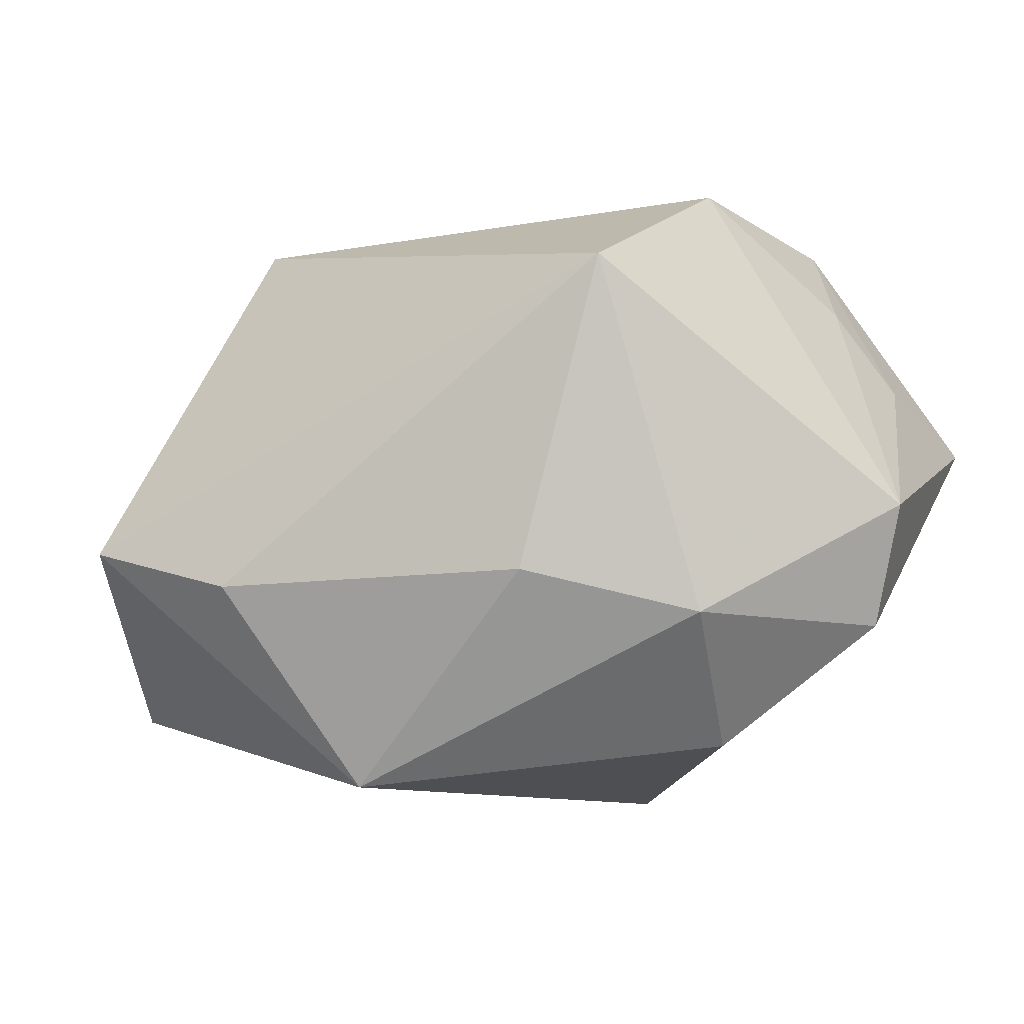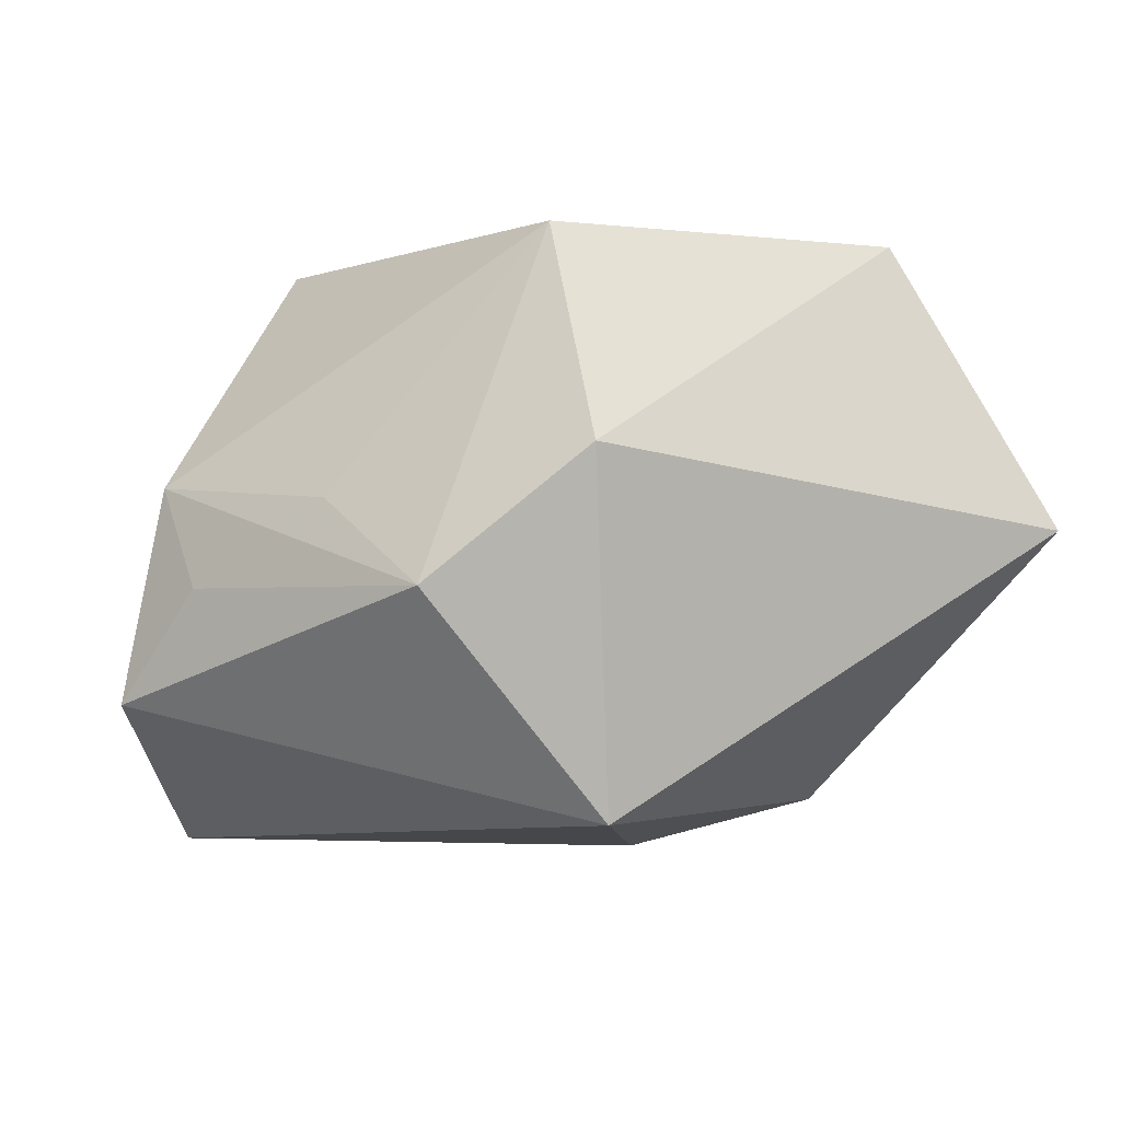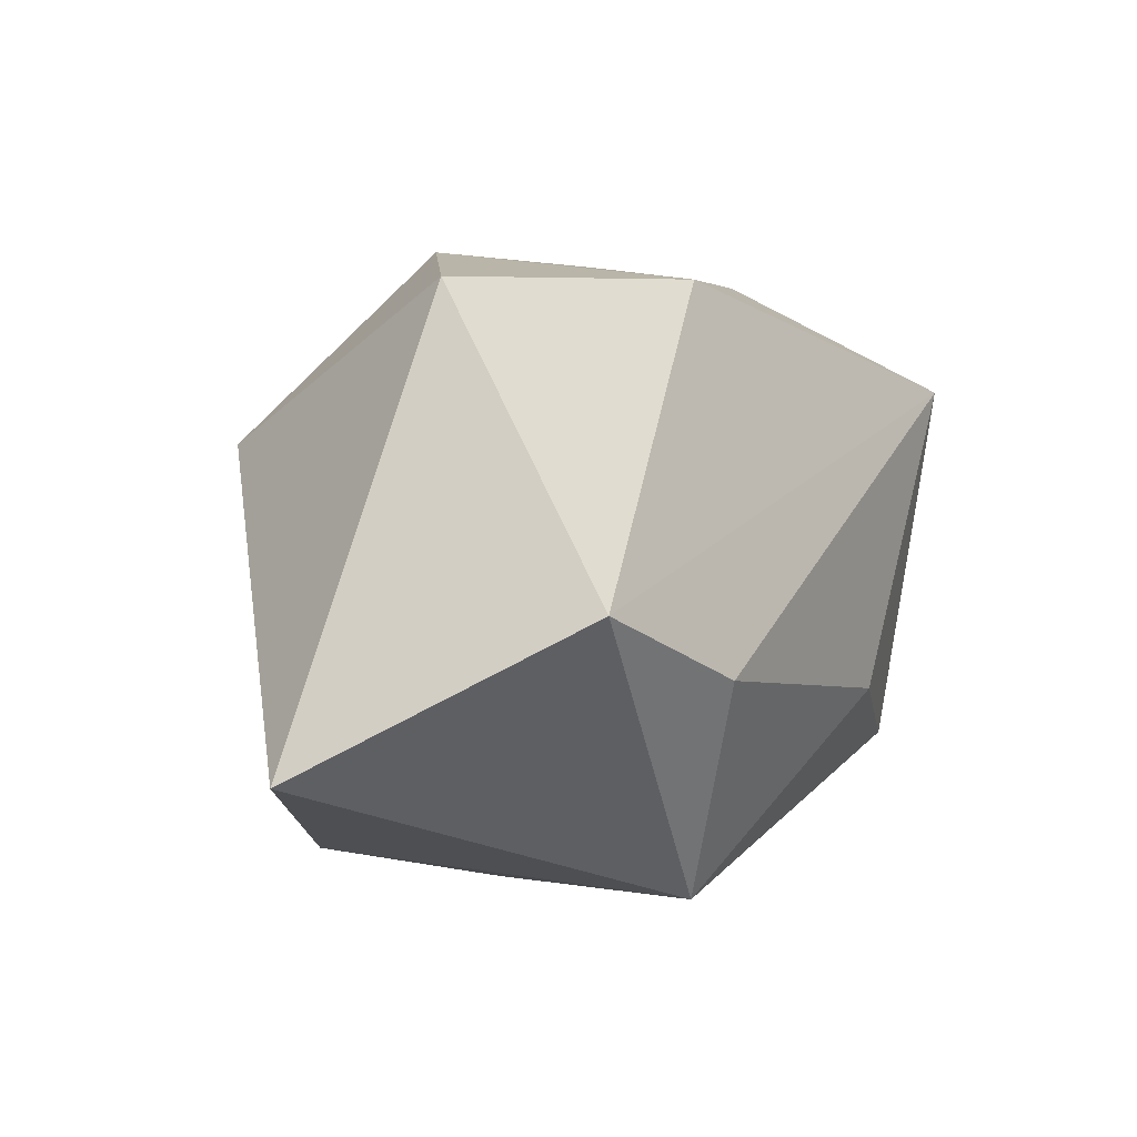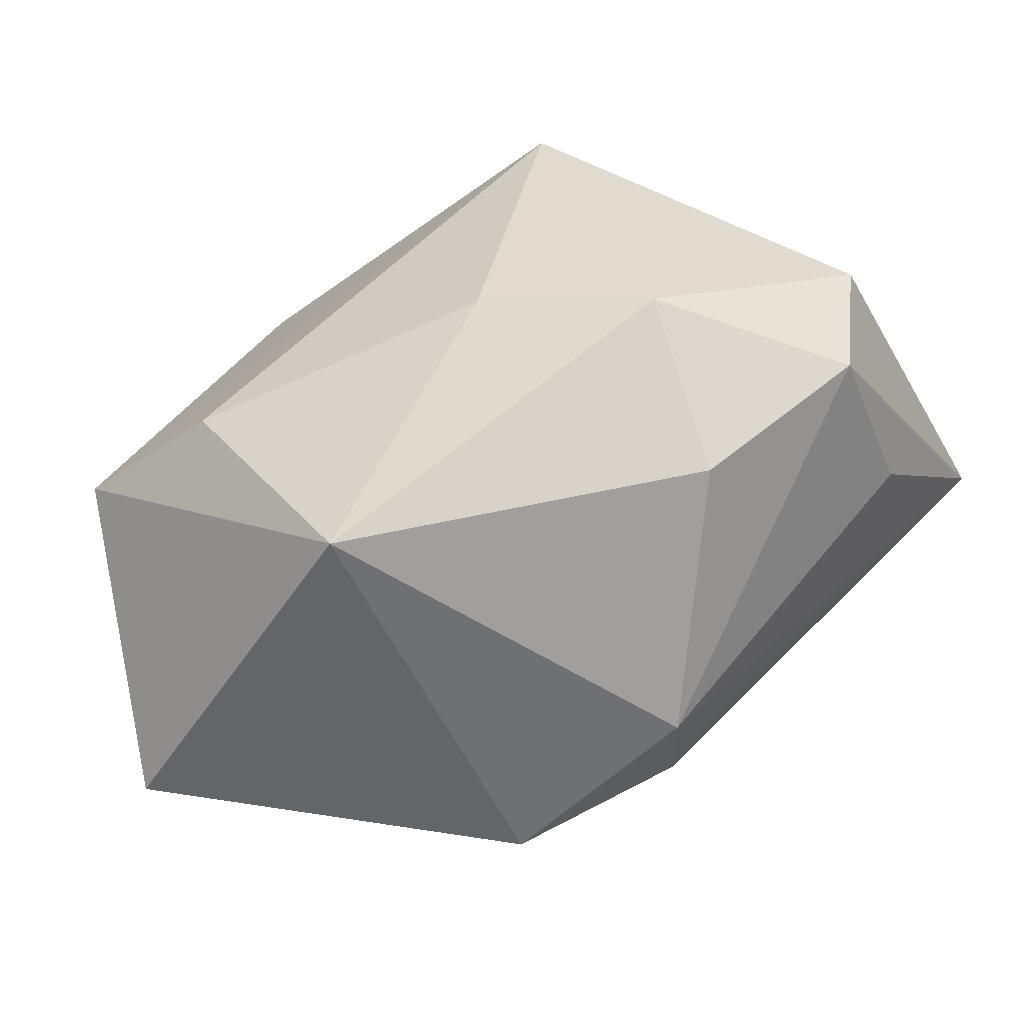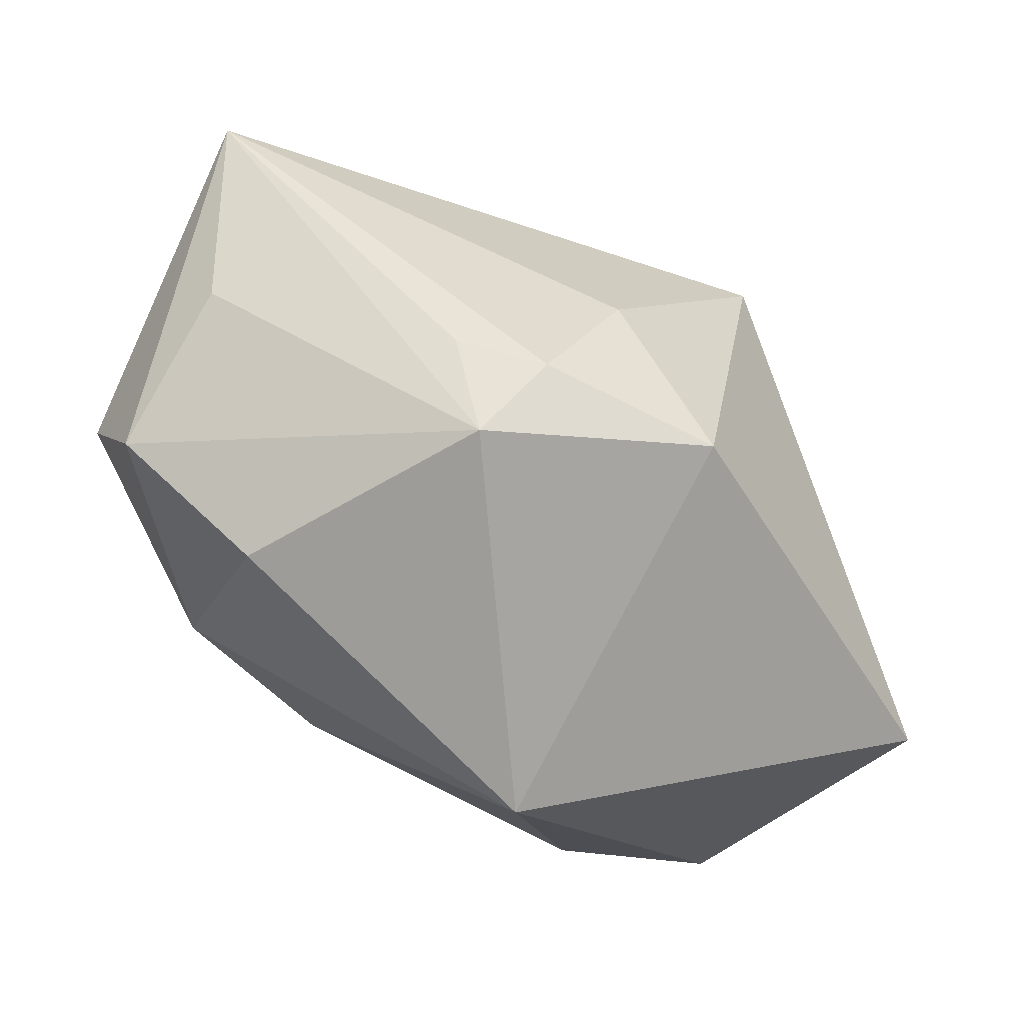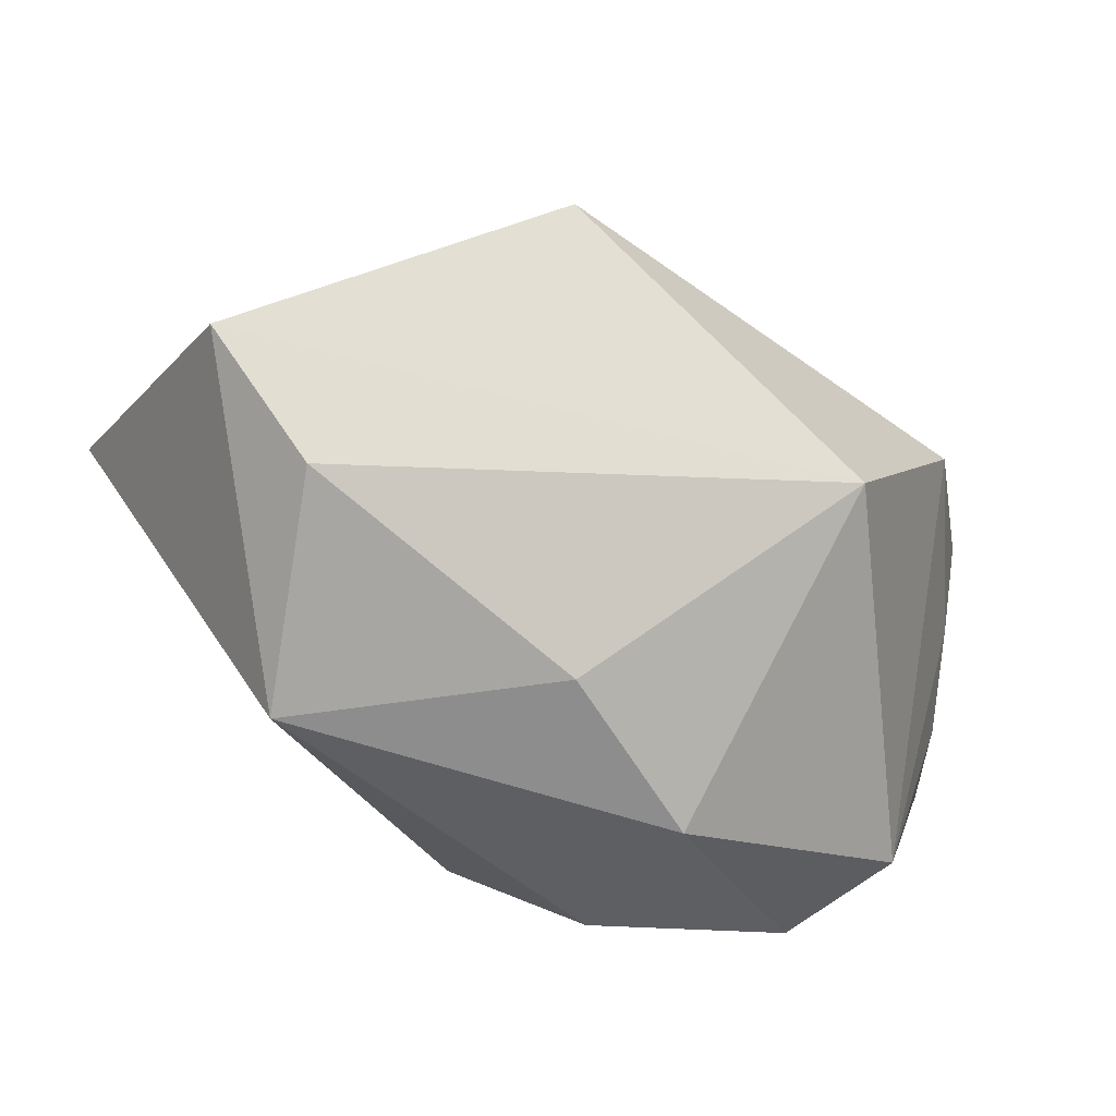
<metadata>
{"format":"obj","ext":"obj","renderer":"f3d","projection":"perspective","resolution":1024,"background":"white","views":[{"elev":-12.3,"azim":22.0,"up":"+Y"},{"elev":-15.0,"azim":-142.4,"up":"+Z"},{"elev":-4.4,"azim":-56.0,"up":"+Y"},{"elev":-63.5,"azim":30.0,"up":"+Y"},{"elev":-72.1,"azim":156.6,"up":"+Y"},{"elev":78.3,"azim":38.7,"up":"+Z"}]}
</metadata>
<code>
v -0.005145 -0.01411 0.008458
v 0.0103 -0.01227 0.002555
v 0.01885 0.003662 -0.01166
v 0.01725 0.005448 -0.00481
v 0.0005431 0.0141 -0.0002238
v -0.01177 0.01159 0.0004873
v 0.01902 -0.001905 0.003395
v 0.005492 -0.009779 -0.009518
v 0.003344 -0.01393 -0.007269
v 0.01126 -0.007123 0.008804
v -0.008156 0.005973 -0.01385
v 0.01731 -0.007032 0.001618
v 0.009949 0.0144 0.001804
v 0.004102 -0.005289 0.01199
v -0.006425 -0.01235 -0.01021
v 0.007868 0.0144 -0.003082
v -0.008792 0.01078 0.01092
v 0.01634 -0.003942 -0.005745
v -0.009821 -0.005344 0.01329
v 0.001568 -0.01146 -0.01049
v -0.0214 -0.009471 -0.0001962
v 0.01275 0.0138 -0.007514
v 0.01479 0.00937 -0.003426
v -0.001094 -0.005289 -0.01277
v -0.004969 0.0144 -0.004938
v -0.01705 -0.003142 0.0122
v 0.00833 0.008139 0.01329
f 24 11 3
f 3 11 22
f 21 11 15
f 11 24 15
f 3 7 12
f 3 22 4
f 4 7 3
f 23 4 22
f 7 4 23
f 9 12 2
f 10 7 27
f 2 12 10
f 10 12 7
f 26 19 27
f 1 9 2
f 1 26 21
f 19 26 1
f 2 10 1
f 21 15 1
f 15 9 1
f 21 26 6
f 6 11 21
f 20 15 24
f 20 9 15
f 20 24 3
f 3 12 18
f 18 9 3
f 12 9 18
f 19 1 14
f 14 1 10
f 27 19 14
f 14 10 27
f 17 6 26
f 17 26 27
f 3 9 8
f 8 20 3
f 9 20 8
f 6 17 25
f 25 22 11
f 11 6 25
f 13 17 27
f 13 23 22
f 27 7 13
f 7 23 13
f 22 25 16
f 16 13 22
f 25 13 16
f 5 25 17
f 17 13 5
f 5 13 25

</code>
